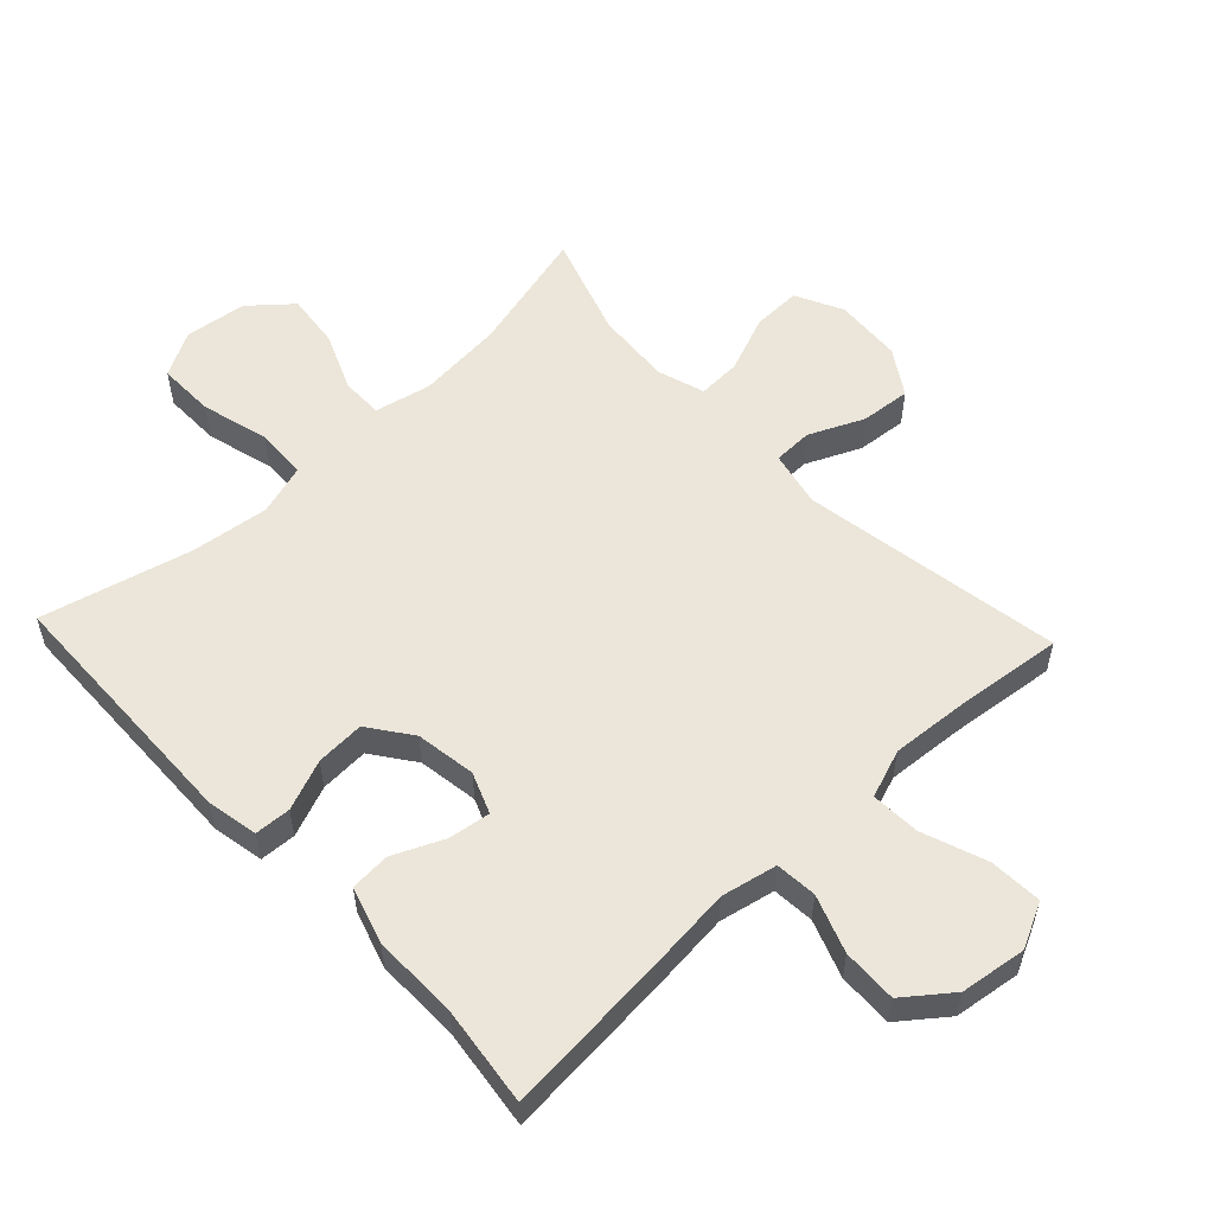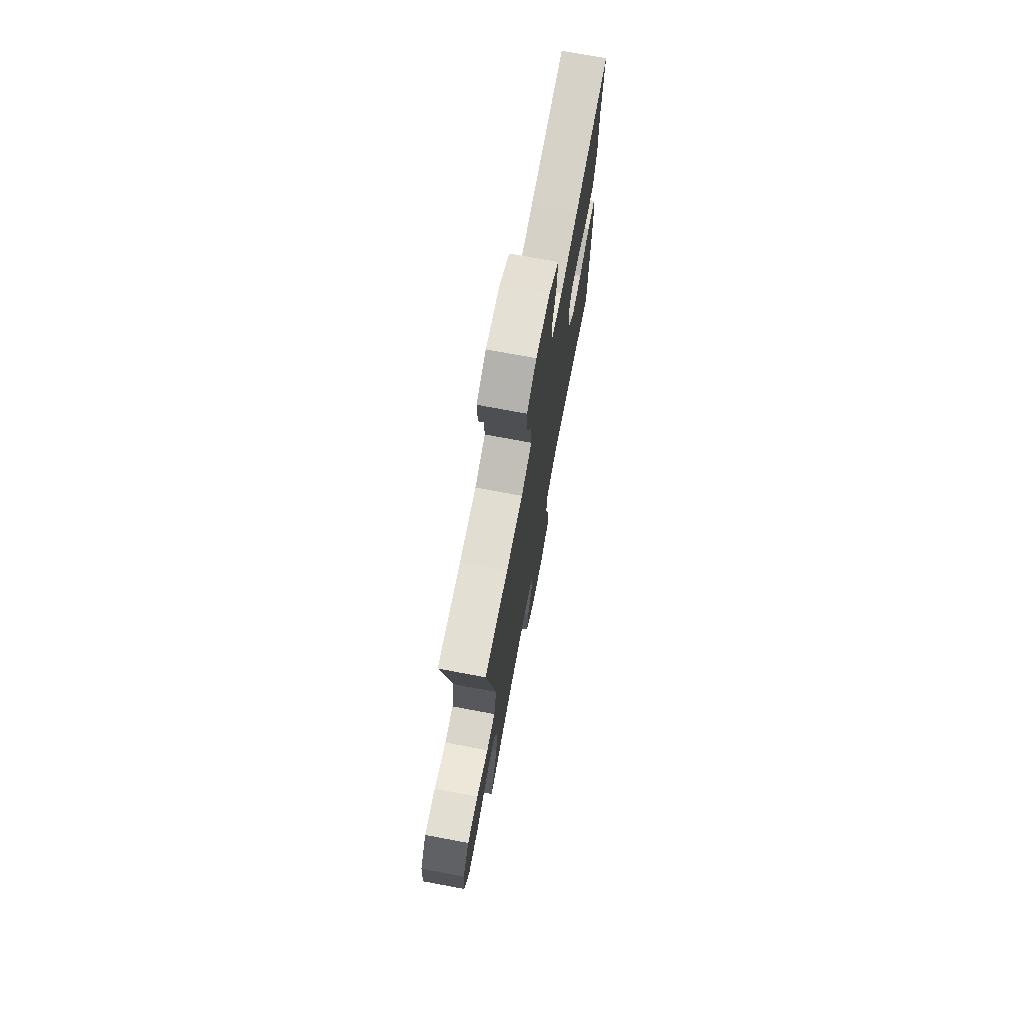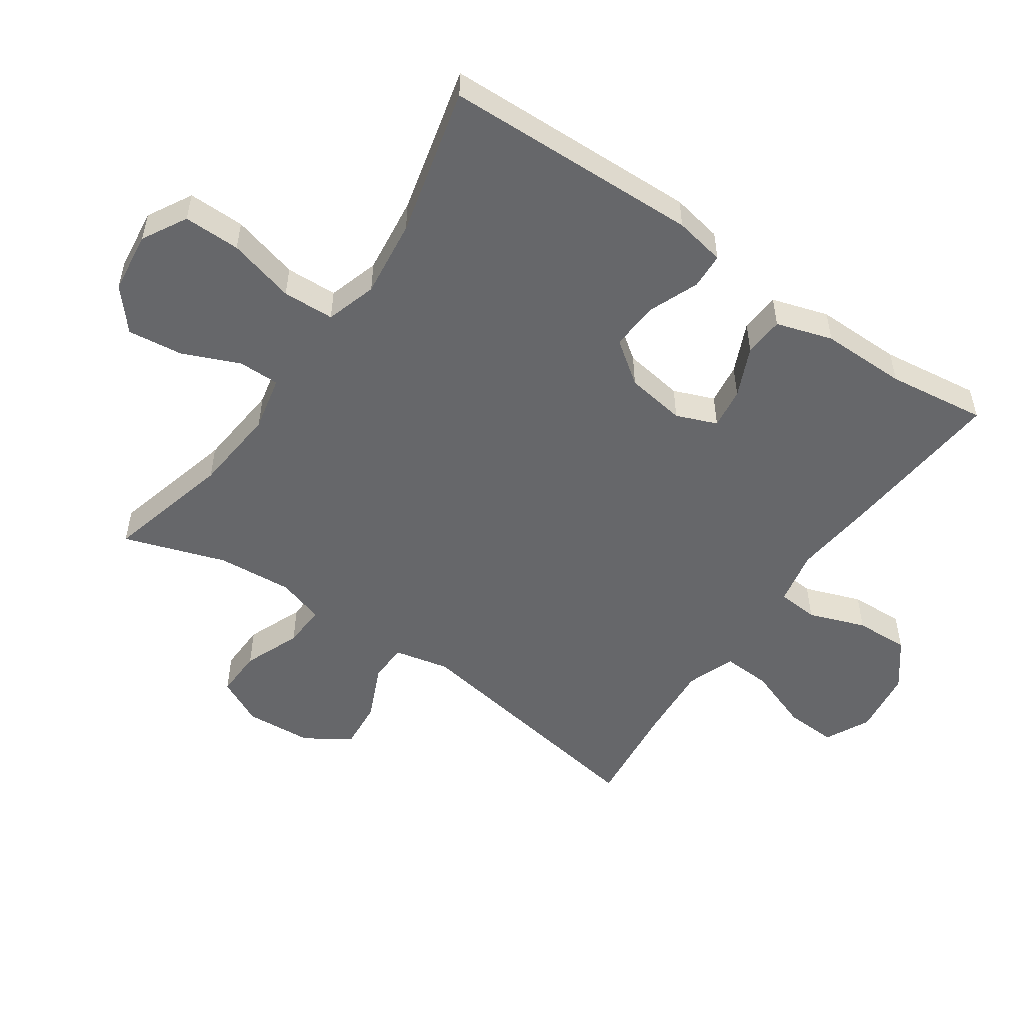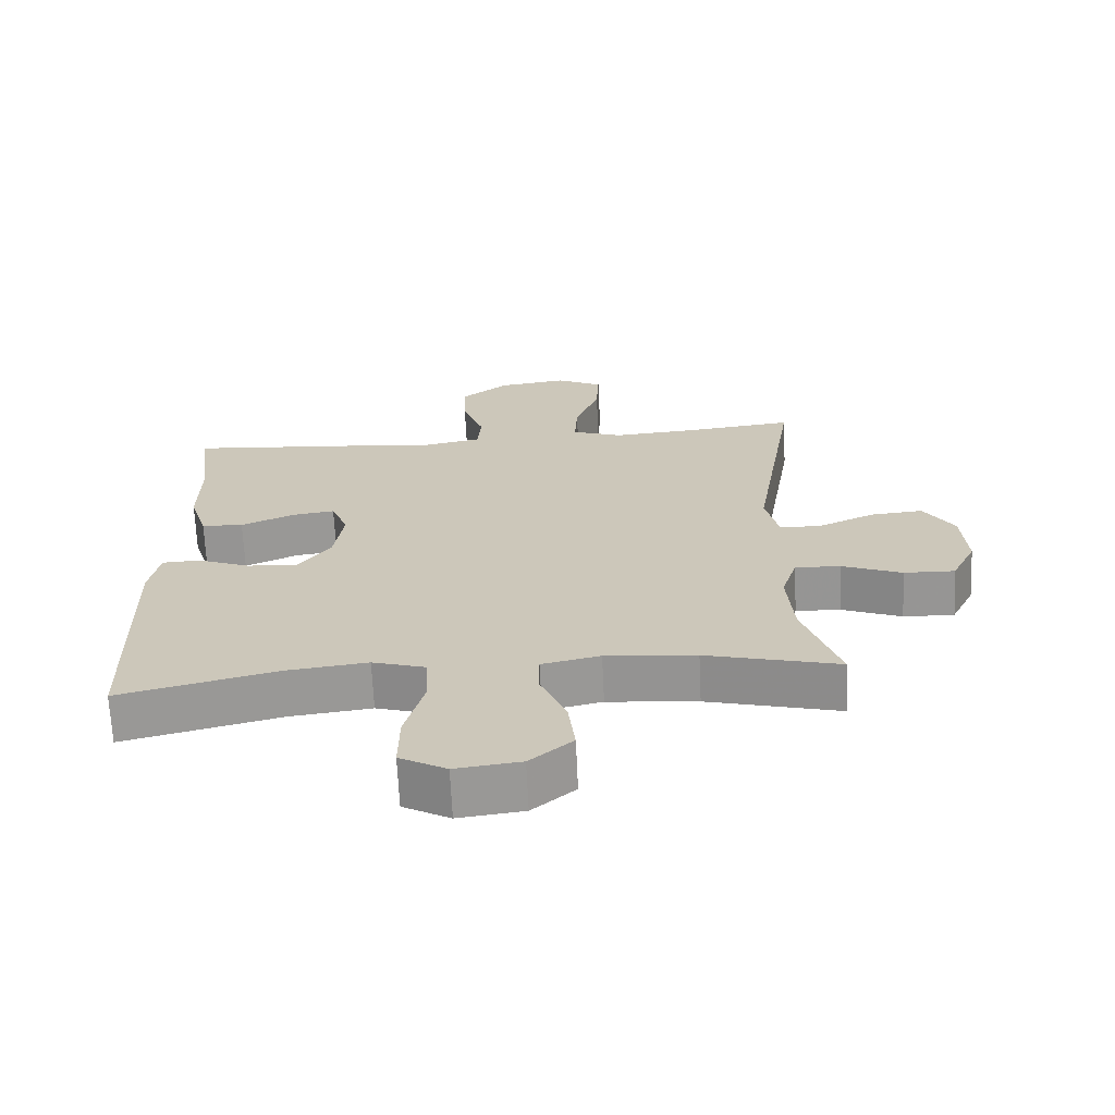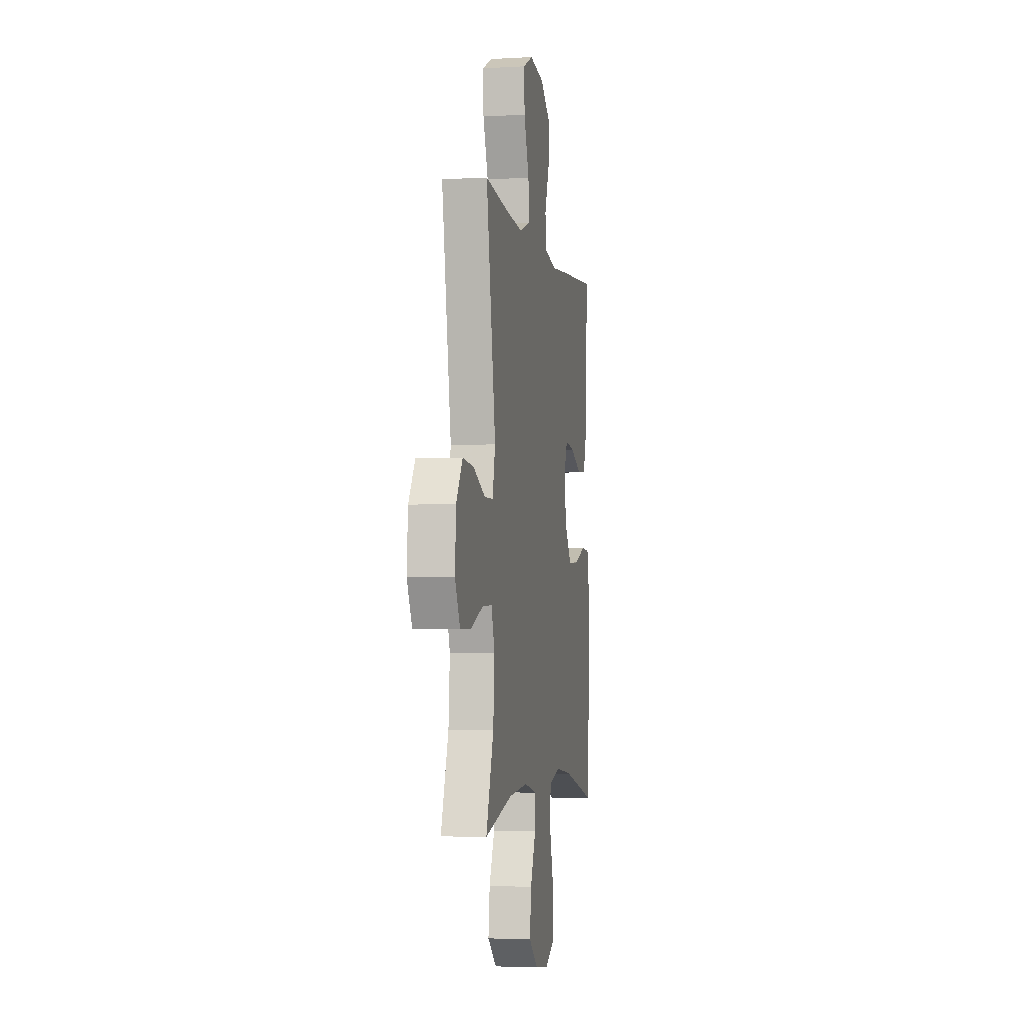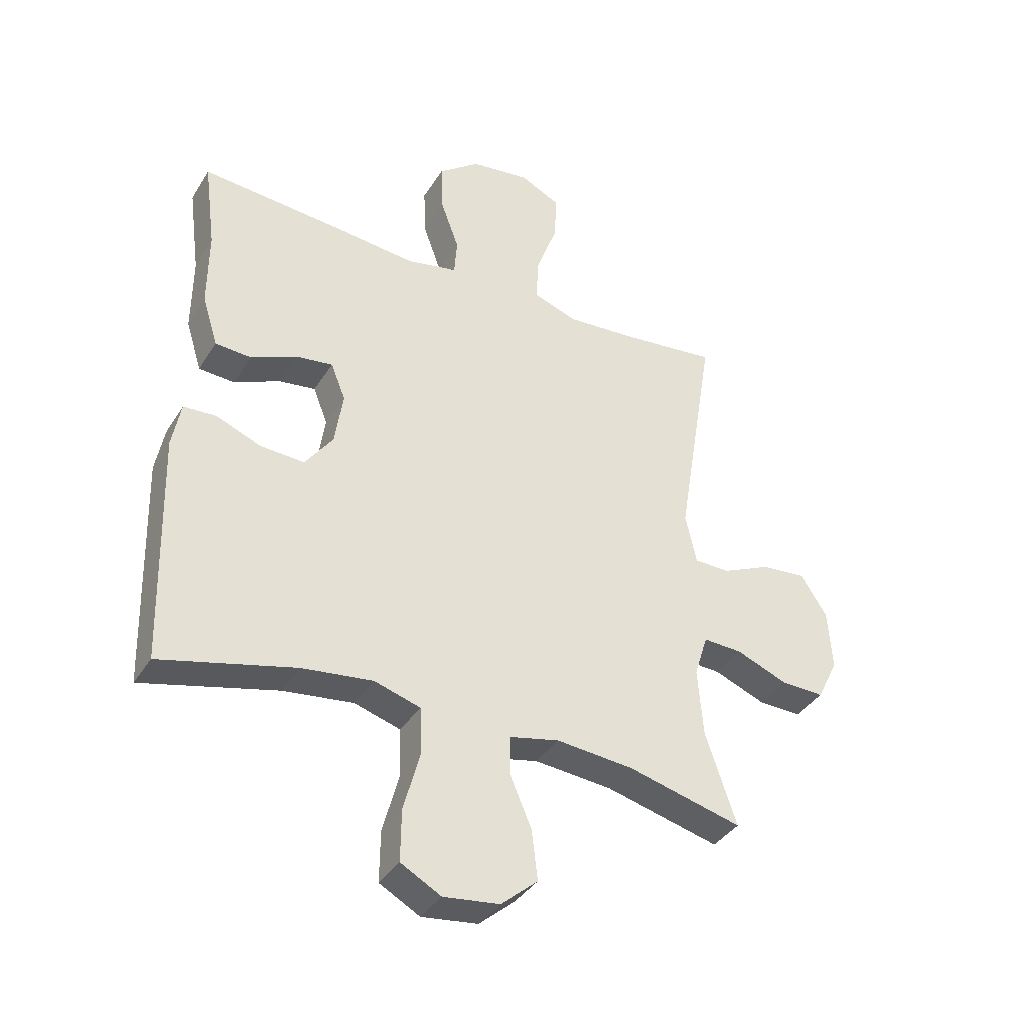
<metadata>
{"format":"obj","ext":"obj","renderer":"f3d","projection":"perspective","resolution":1024,"background":"white","views":[{"elev":55.5,"azim":-43.3,"up":"+Y"},{"elev":73.4,"azim":100.6,"up":"+Z"},{"elev":-52.2,"azim":-124.7,"up":"+Y"},{"elev":-67.9,"azim":2.7,"up":"+Z"},{"elev":-3.8,"azim":100.7,"up":"+Z"},{"elev":-37.7,"azim":-28.4,"up":"+Z"}]}
</metadata>
<code>
v 0.5 0.07 -0.5
v 0.304 0.07 -0.45
v 0.171 0.07 -0.438
v 0.085 0.07 -0.457
v 0.085 0.07 -0.521
v 0.123 0.07 -0.61
v 0.133 0.07 -0.695
v 0.07 0.07 -0.749
v -0.026 0.07 -0.761
v -0.095 0.07 -0.723
v -0.094 0.07 -0.635
v -0.066 0.07 -0.531
v -0.069 0.07 -0.451
v -0.148 0.07 -0.427
v -0.269 0.07 -0.442
v -0.5 0.07 -0.5
v -0.511 0.07 -0.102
v -0.496 0.07 -0.023
v -0.44 0.07 -0.02
v -0.362 0.07 -0.051
v -0.287 0.07 -0.055
v -0.239 0.07 0.011
v -0.225 0.07 0.104
v -0.25 0.07 0.167
v -0.314 0.07 0.158
v -0.392 0.07 0.123
v -0.454 0.07 0.127
v -0.481 0.07 0.214
v -0.48 0.07 0.347
v -0.5 0.07 0.5
v -0.245 0.07 0.479
v -0.114 0.07 0.466
v -0.028 0.07 0.484
v -0.023 0.07 0.548
v -0.055 0.07 0.636
v -0.058 0.07 0.72
v 0.013 0.07 0.775
v 0.115 0.07 0.789
v 0.184 0.07 0.755
v 0.18 0.07 0.674
v 0.144 0.07 0.575
v 0.14 0.07 0.499
v 0.215 0.07 0.472
v 0.334 0.07 0.481
v 0.5 0.07 0.5
v 0.434 0.07 0.097
v 0.453 0.07 0.011
v 0.514 0.07 0.01
v 0.598 0.07 0.048
v 0.675 0.07 0.055
v 0.72 0.07 -0.015
v 0.727 0.07 -0.119
v 0.691 0.07 -0.192
v 0.616 0.07 -0.19
v 0.528 0.07 -0.155
v 0.461 0.07 -0.152
v 0.438 0.07 -0.225
v 0.447 0.07 -0.342
v 0.5 0 -0.5
v 0.304 0 -0.45
v 0.171 0 -0.438
v 0.085 0 -0.457
v 0.085 0 -0.521
v 0.123 0 -0.61
v 0.133 0 -0.695
v 0.07 0 -0.749
v -0.026 0 -0.761
v -0.095 0 -0.723
v -0.094 0 -0.635
v -0.066 0 -0.531
v -0.069 0 -0.451
v -0.148 0 -0.427
v -0.269 0 -0.442
v -0.5 0 -0.5
v -0.511 0 -0.102
v -0.496 0 -0.023
v -0.44 0 -0.02
v -0.362 0 -0.051
v -0.287 0 -0.055
v -0.239 0 0.011
v -0.225 0 0.104
v -0.25 0 0.167
v -0.314 0 0.158
v -0.392 0 0.123
v -0.454 0 0.127
v -0.481 0 0.214
v -0.48 0 0.347
v -0.5 0 0.5
v -0.245 0 0.479
v -0.114 0 0.466
v -0.028 0 0.484
v -0.023 0 0.548
v -0.055 0 0.636
v -0.058 0 0.72
v 0.013 0 0.775
v 0.115 0 0.789
v 0.184 0 0.755
v 0.18 0 0.674
v 0.144 0 0.575
v 0.14 0 0.499
v 0.215 0 0.472
v 0.334 0 0.481
v 0.5 0 0.5
v 0.434 0 0.097
v 0.453 0 0.011
v 0.514 0 0.01
v 0.598 0 0.048
v 0.675 0 0.055
v 0.72 0 -0.015
v 0.727 0 -0.119
v 0.691 0 -0.192
v 0.616 0 -0.19
v 0.528 0 -0.155
v 0.461 0 -0.152
v 0.438 0 -0.225
v 0.447 0 -0.342
f 52 53 54 55
f 52 55 56
f 51 52 56
f 48 49 50 51
f 47 48 51 56
f 46 47 56 57
f 44 45 46
f 43 44 46 57
f 38 39 40 41
f 38 41 42
f 37 38 42
f 34 35 36 37
f 33 34 37 42
f 32 33 42 43
f 29 30 31 32
f 25 26 27 28
f 24 25 28 29
f 17 18 19 20
f 15 16 17 20
f 14 15 20 21
f 13 14 21 22
f 9 10 11 12
f 9 12 13
f 8 9 13
f 5 6 7 8
f 4 5 8 13
f 3 4 13 22
f 58 1 2
f 24 29 32 43
f 23 24 43 57
f 22 23 57 58
f 2 3 22 58
f 113 112 111 110
f 114 113 110
f 114 110 109
f 109 108 107 106
f 114 109 106 105
f 115 114 105 104
f 104 103 102
f 115 104 102 101
f 99 98 97 96
f 100 99 96
f 100 96 95
f 95 94 93 92
f 100 95 92 91
f 101 100 91 90
f 90 89 88 87
f 86 85 84 83
f 87 86 83 82
f 78 77 76 75
f 78 75 74 73
f 79 78 73 72
f 80 79 72 71
f 70 69 68 67
f 71 70 67
f 71 67 66
f 66 65 64 63
f 71 66 63 62
f 80 71 62 61
f 60 59 116
f 101 90 87 82
f 115 101 82 81
f 116 115 81 80
f 116 80 61 60
f 1 59 60 2
f 2 60 61 3
f 3 61 62 4
f 4 62 63 5
f 5 63 64 6
f 6 64 65 7
f 7 65 66 8
f 8 66 67 9
f 9 67 68 10
f 10 68 69 11
f 11 69 70 12
f 12 70 71 13
f 13 71 72 14
f 14 72 73 15
f 15 73 74 16
f 16 74 75 17
f 17 75 76 18
f 18 76 77 19
f 19 77 78 20
f 20 78 79 21
f 21 79 80 22
f 22 80 81 23
f 23 81 82 24
f 24 82 83 25
f 25 83 84 26
f 26 84 85 27
f 27 85 86 28
f 28 86 87 29
f 29 87 88 30
f 30 88 89 31
f 31 89 90 32
f 32 90 91 33
f 33 91 92 34
f 34 92 93 35
f 35 93 94 36
f 36 94 95 37
f 37 95 96 38
f 38 96 97 39
f 39 97 98 40
f 40 98 99 41
f 41 99 100 42
f 42 100 101 43
f 43 101 102 44
f 44 102 103 45
f 45 103 104 46
f 46 104 105 47
f 47 105 106 48
f 48 106 107 49
f 49 107 108 50
f 50 108 109 51
f 51 109 110 52
f 52 110 111 53
f 53 111 112 54
f 54 112 113 55
f 55 113 114 56
f 56 114 115 57
f 57 115 116 58
f 58 116 59 1

</code>
